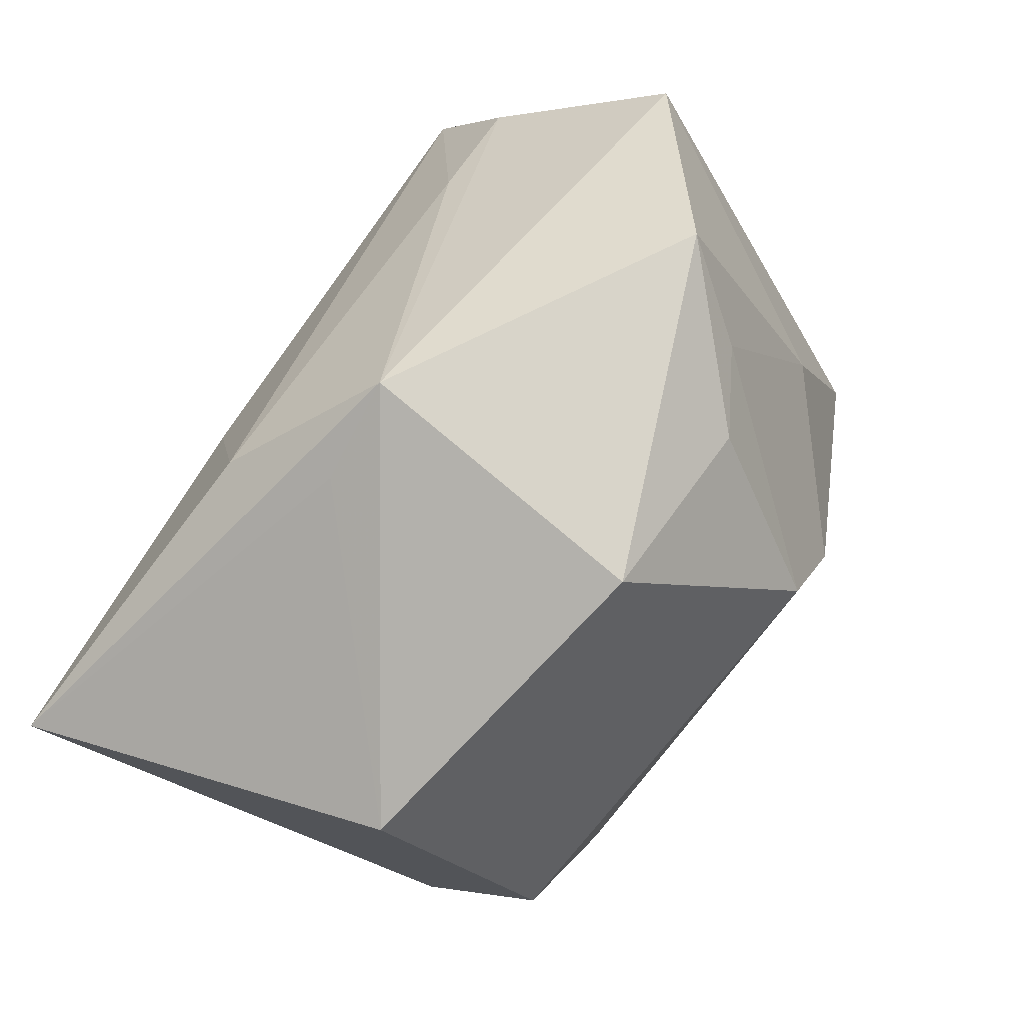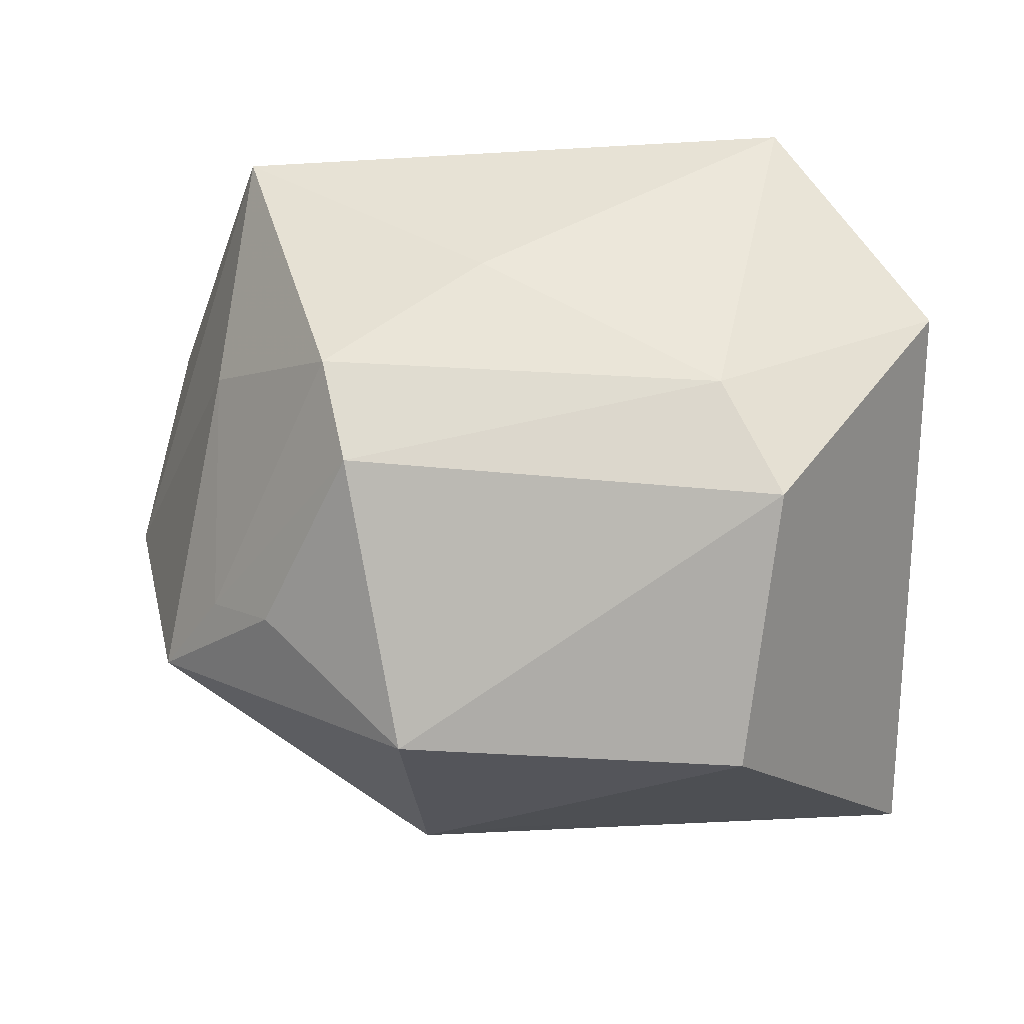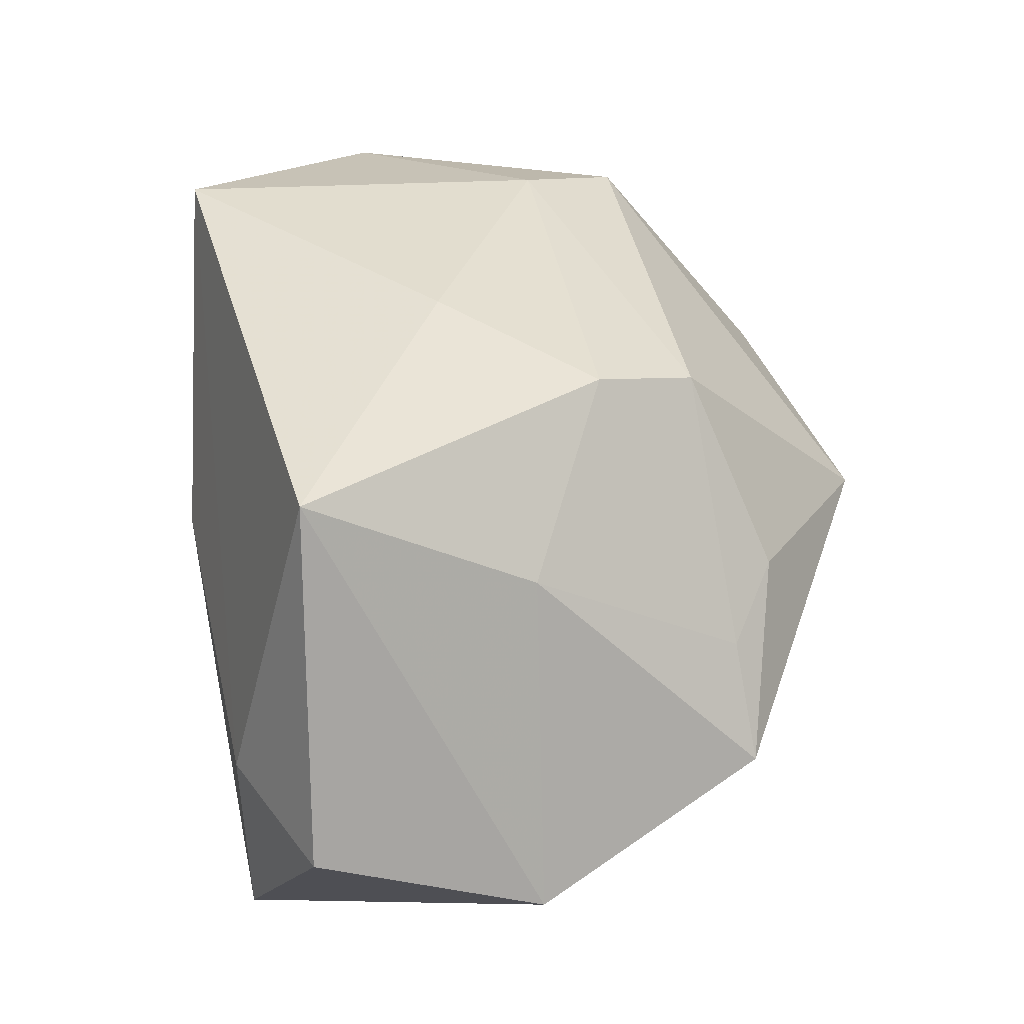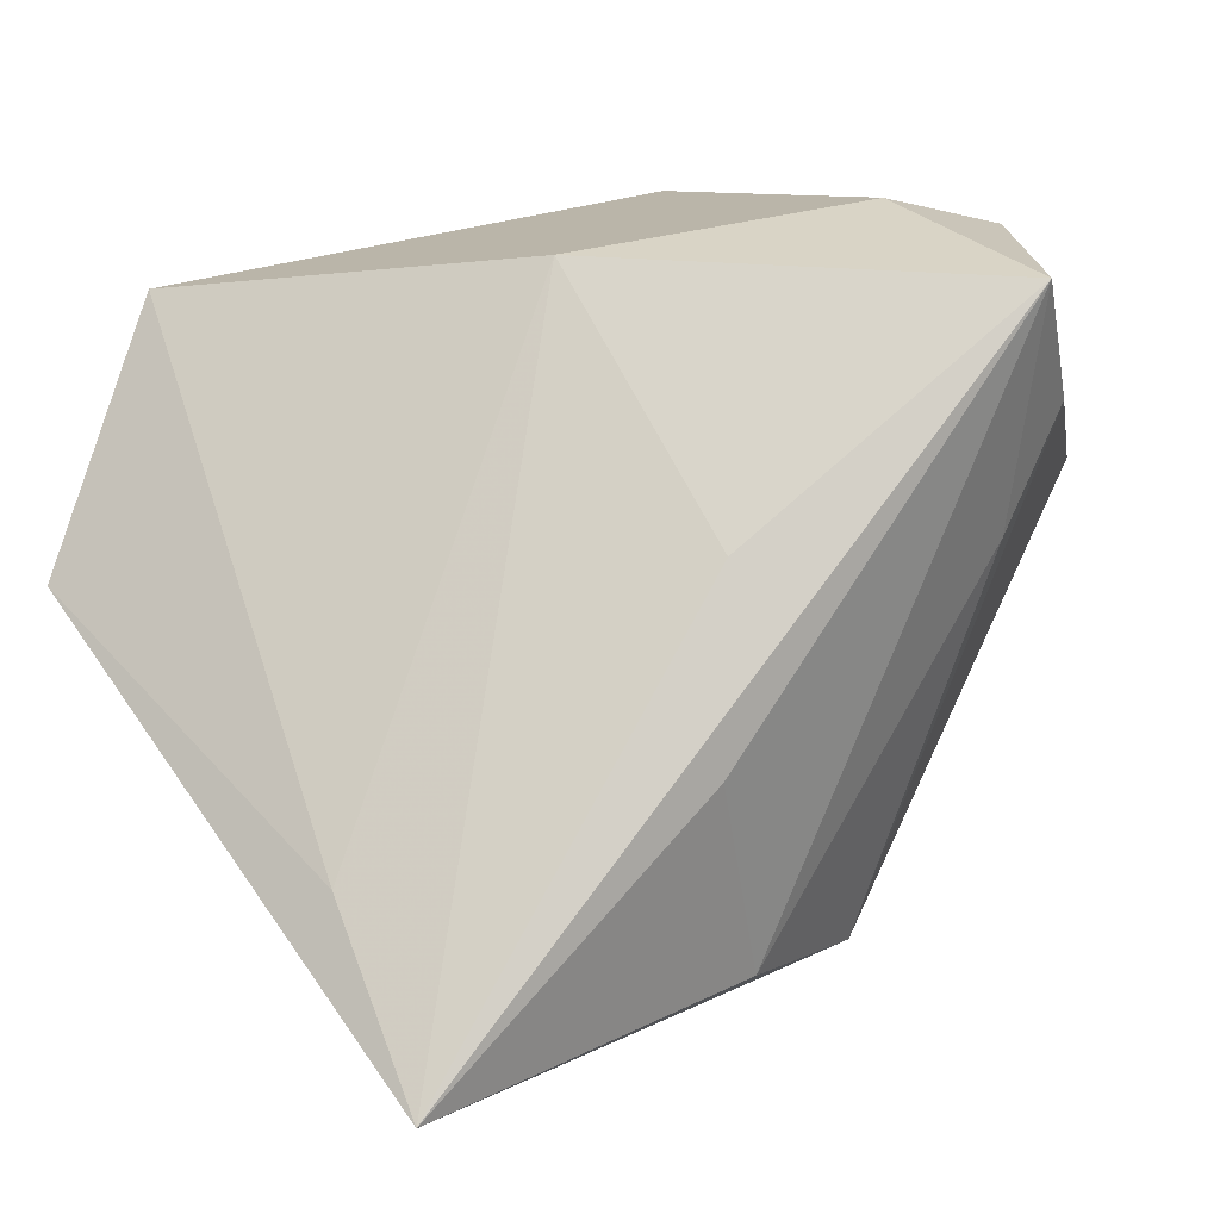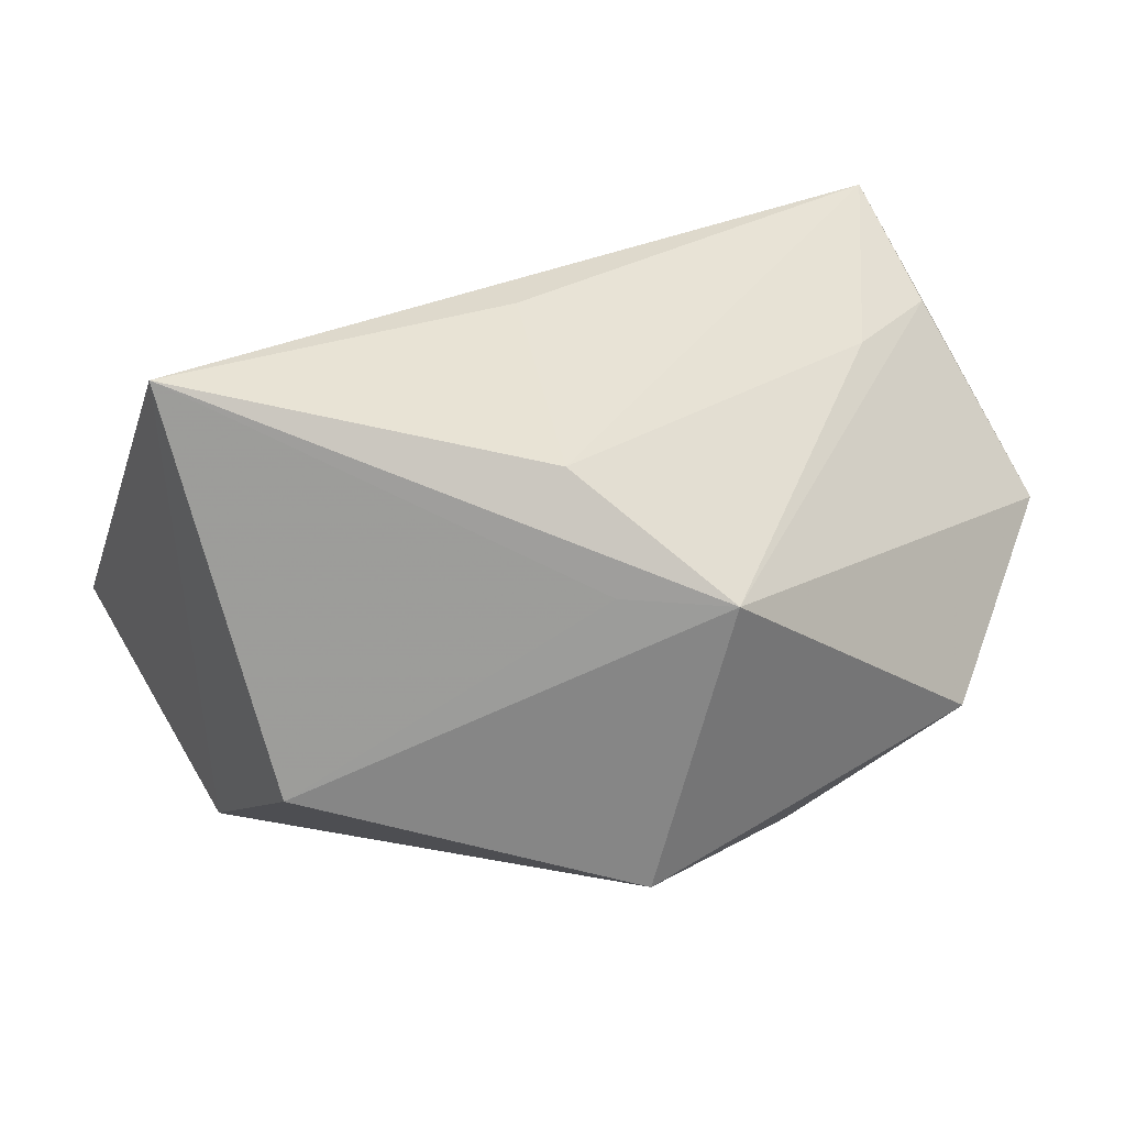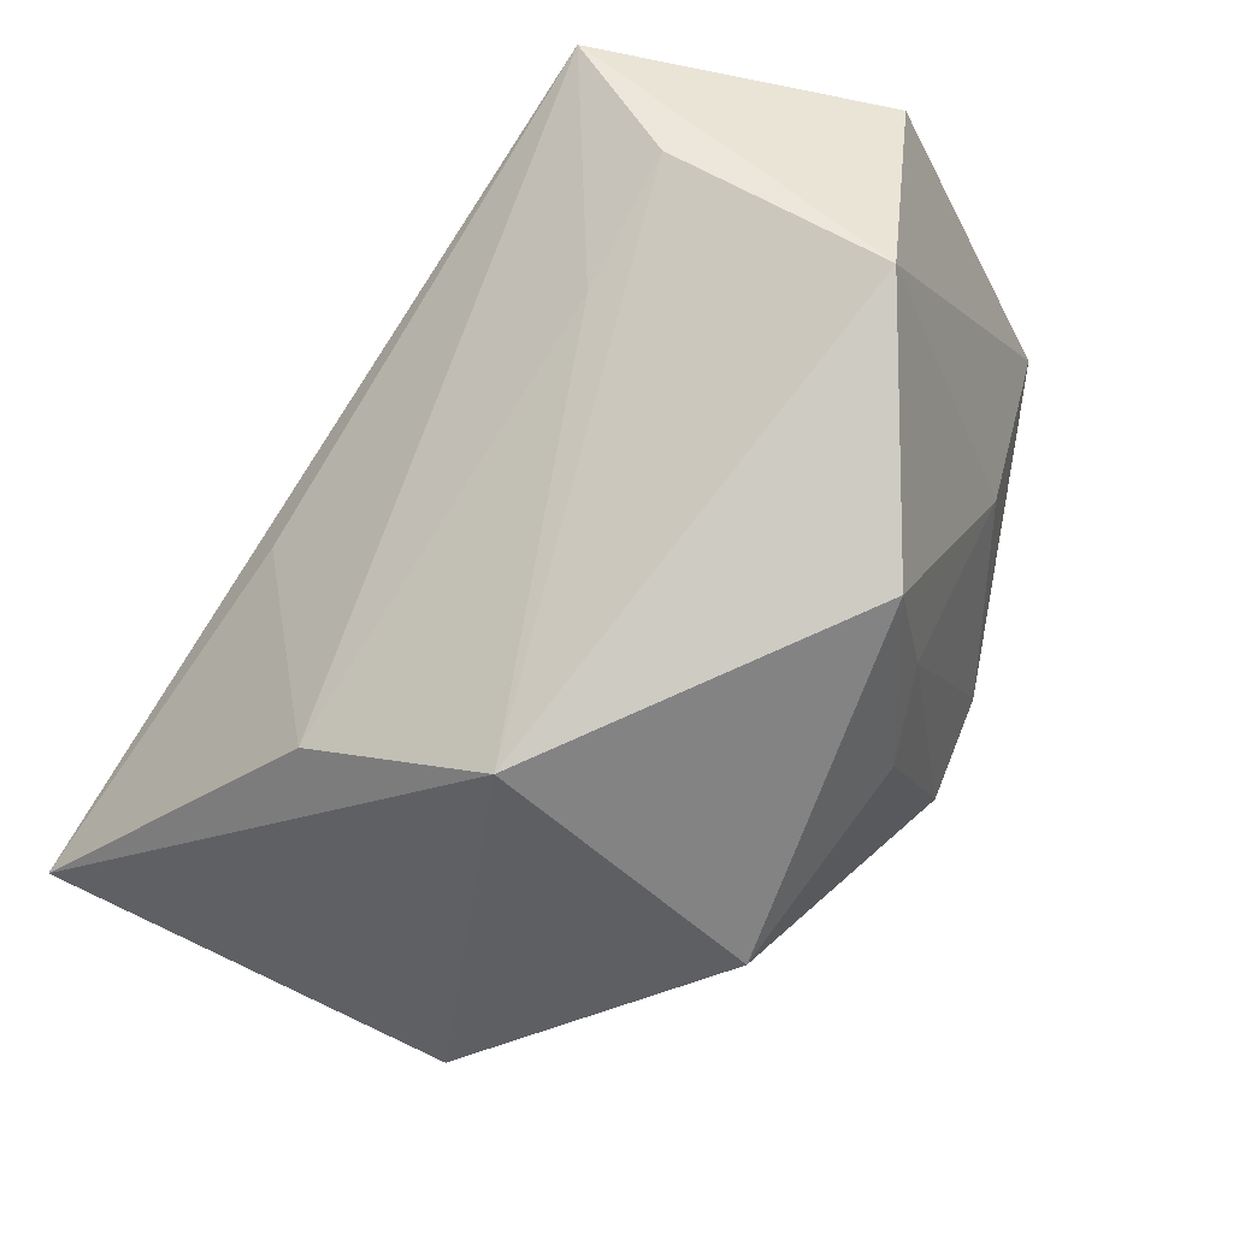
<metadata>
{"format":"obj","ext":"obj","renderer":"f3d","projection":"perspective","resolution":1024,"background":"white","views":[{"elev":-72.4,"azim":-130.4,"up":"+Y"},{"elev":50.6,"azim":2.2,"up":"+Z"},{"elev":35.0,"azim":-104.0,"up":"+Z"},{"elev":26.1,"azim":138.3,"up":"+Y"},{"elev":-48.1,"azim":162.4,"up":"+Y"},{"elev":-30.4,"azim":-137.9,"up":"+Y"}]}
</metadata>
<code>
v 0.03658 -0.008085 -0.01091
v -0.02682 0.02361 0.02274
v -0.03703 0.02579 -0.008132
v -0.02799 -0.0153 0.001732
v -0.02224 -0.02015 0.006023
v -0.01707 -0.004862 0.02503
v 0.01231 -0.001608 -0.02654
v 0.02197 -0.03291 0.003385
v -0.03984 0.00579 -0.01479
v -0.02881 0.003758 0.01272
v -0.0237 0.03054 -0.00675
v -0.003074 0.006577 0.02676
v -0.02644 0.0176 -0.0245
v -0.01448 -0.01429 0.02229
v -0.03356 -0.01581 -0.007504
v 0.001781 -0.02615 -0.01927
v -0.007538 -0.02624 -0.02143
v 0.01888 -0.007539 0.02676
v 0.02487 0.02533 0.02676
v -0.02035 0.02978 -0.02723
v 0.008048 -0.0205 -0.02621
v 0.02445 -0.01755 0.02319
v 0.004963 0.03029 0.0006092
v 0.03989 -0.02008 -0.02446
v 0.03916 0.005585 0.0218
v -0.01948 0.007884 -0.02497
v -0.008965 -0.03291 0.004347
v 0.006825 0.01293 -0.02089
f 23 24 28
f 19 2 12
f 3 2 11
f 11 2 19
f 19 23 11
f 1 23 19
f 24 23 1
f 24 22 8
f 6 12 2
f 2 10 6
f 19 12 18
f 12 6 18
f 14 22 18
f 18 6 14
f 25 22 24
f 24 1 25
f 25 1 19
f 19 18 25
f 25 18 22
f 16 17 24
f 24 8 16
f 16 8 17
f 28 24 20
f 24 7 20
f 20 23 28
f 20 11 23
f 3 11 20
f 24 17 21
f 21 7 24
f 21 20 7
f 9 15 10
f 9 2 3
f 9 10 2
f 3 20 9
f 9 20 13
f 17 15 9
f 9 13 17
f 27 22 14
f 27 8 22
f 17 8 27
f 27 15 17
f 13 20 26
f 20 21 26
f 17 13 26
f 26 21 17
f 5 27 14
f 15 27 5
f 4 5 14
f 15 5 4
f 14 6 4
f 4 6 10
f 10 15 4

</code>
